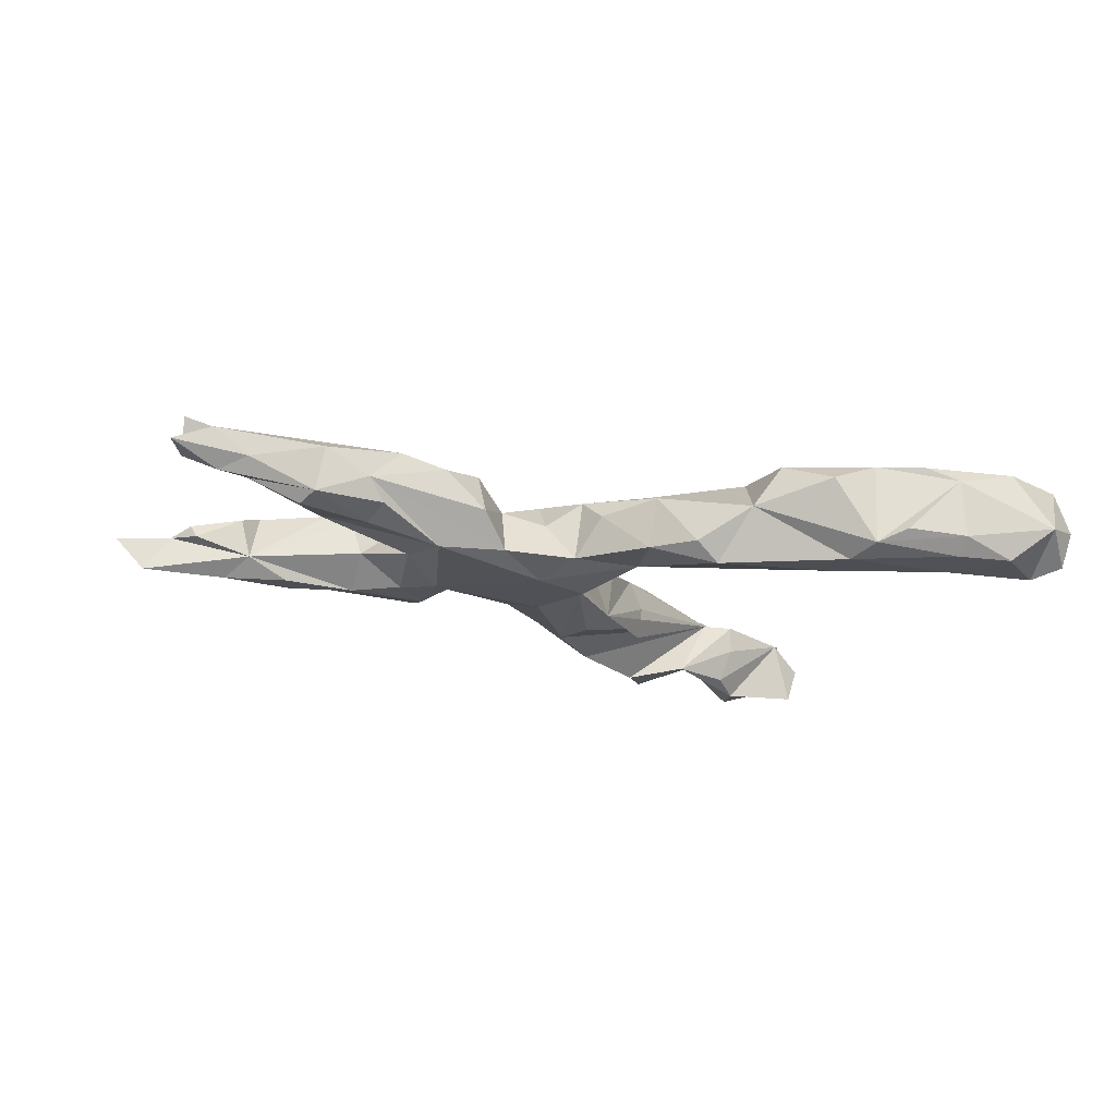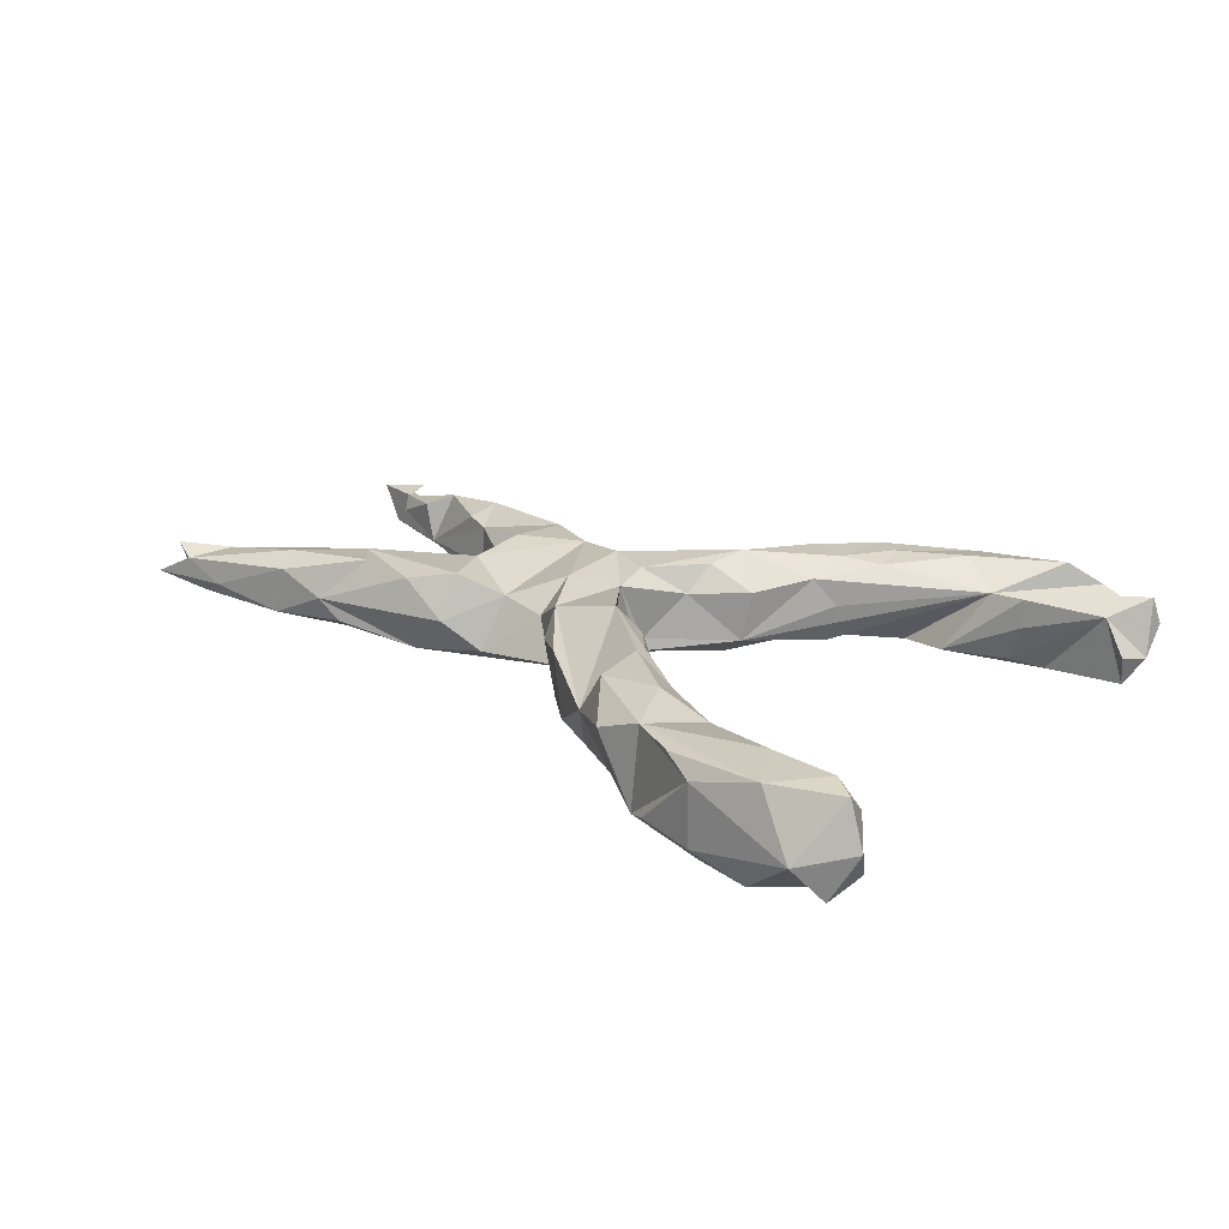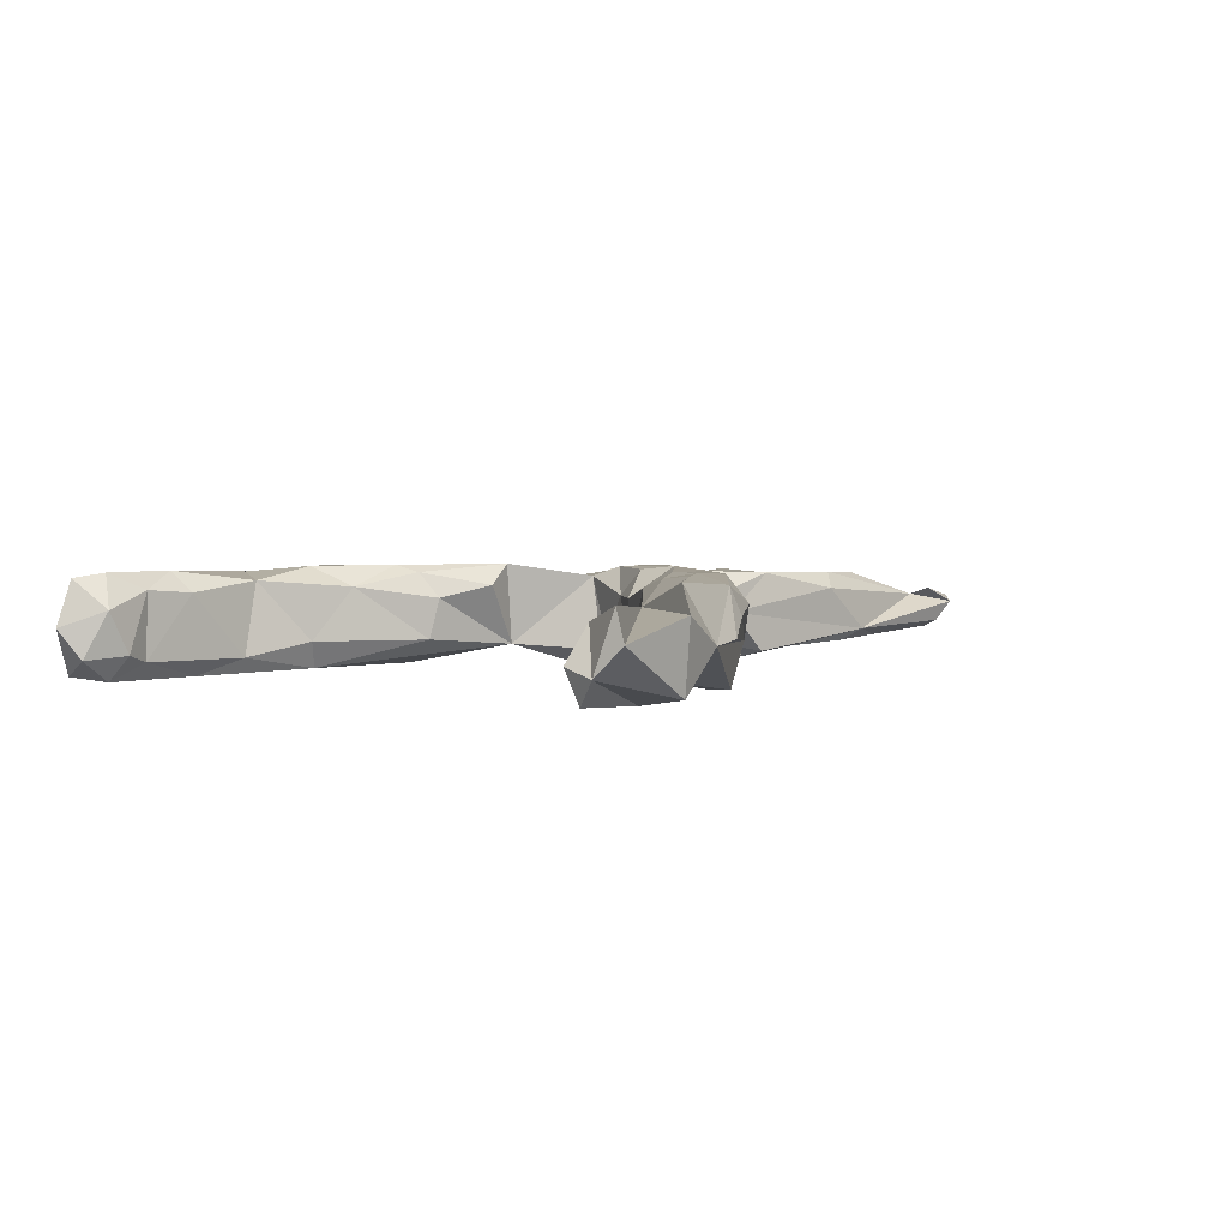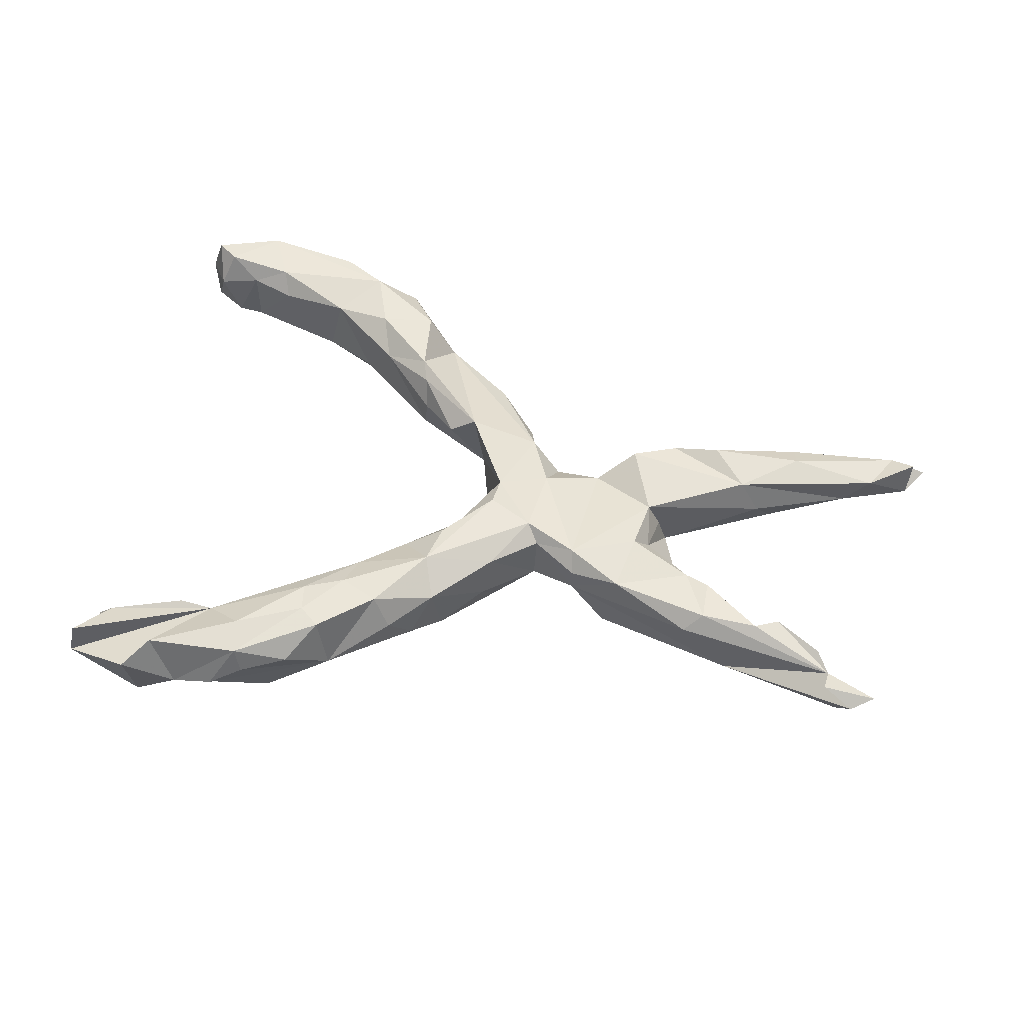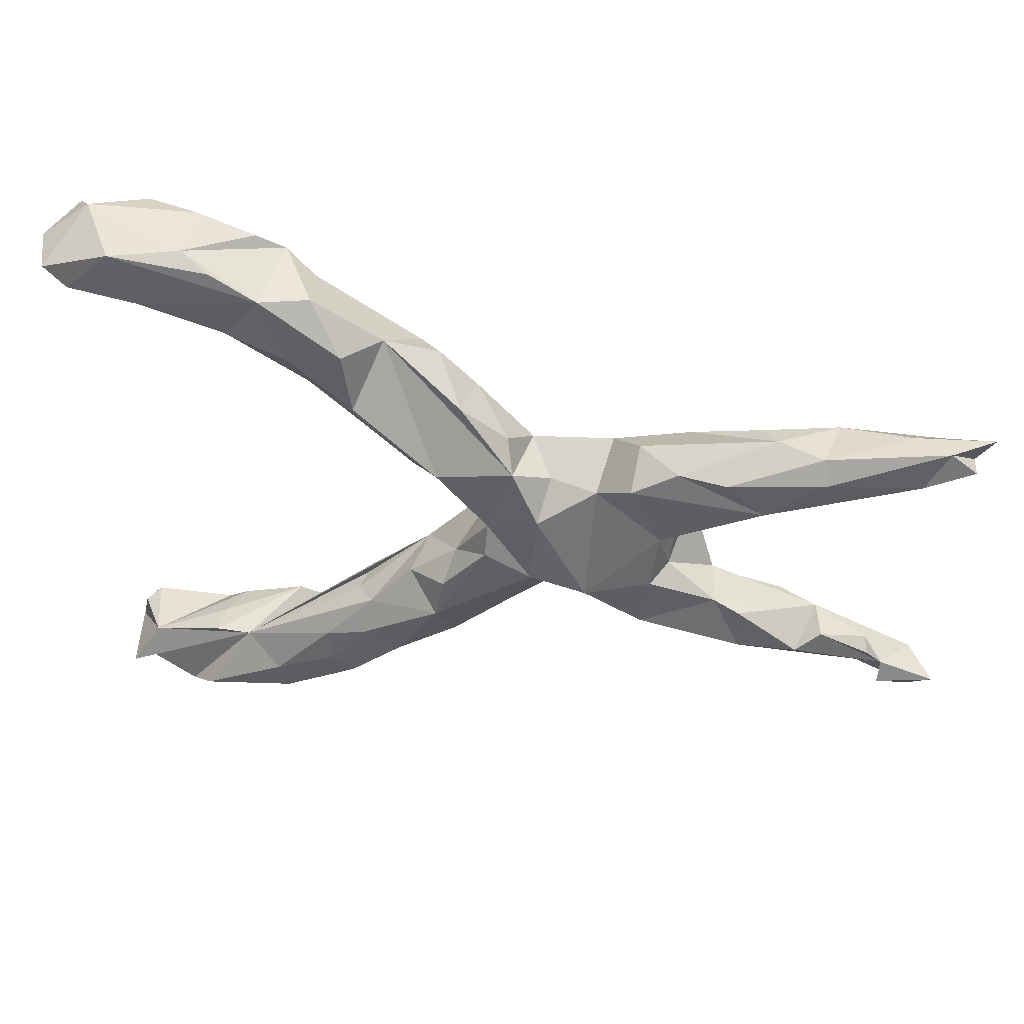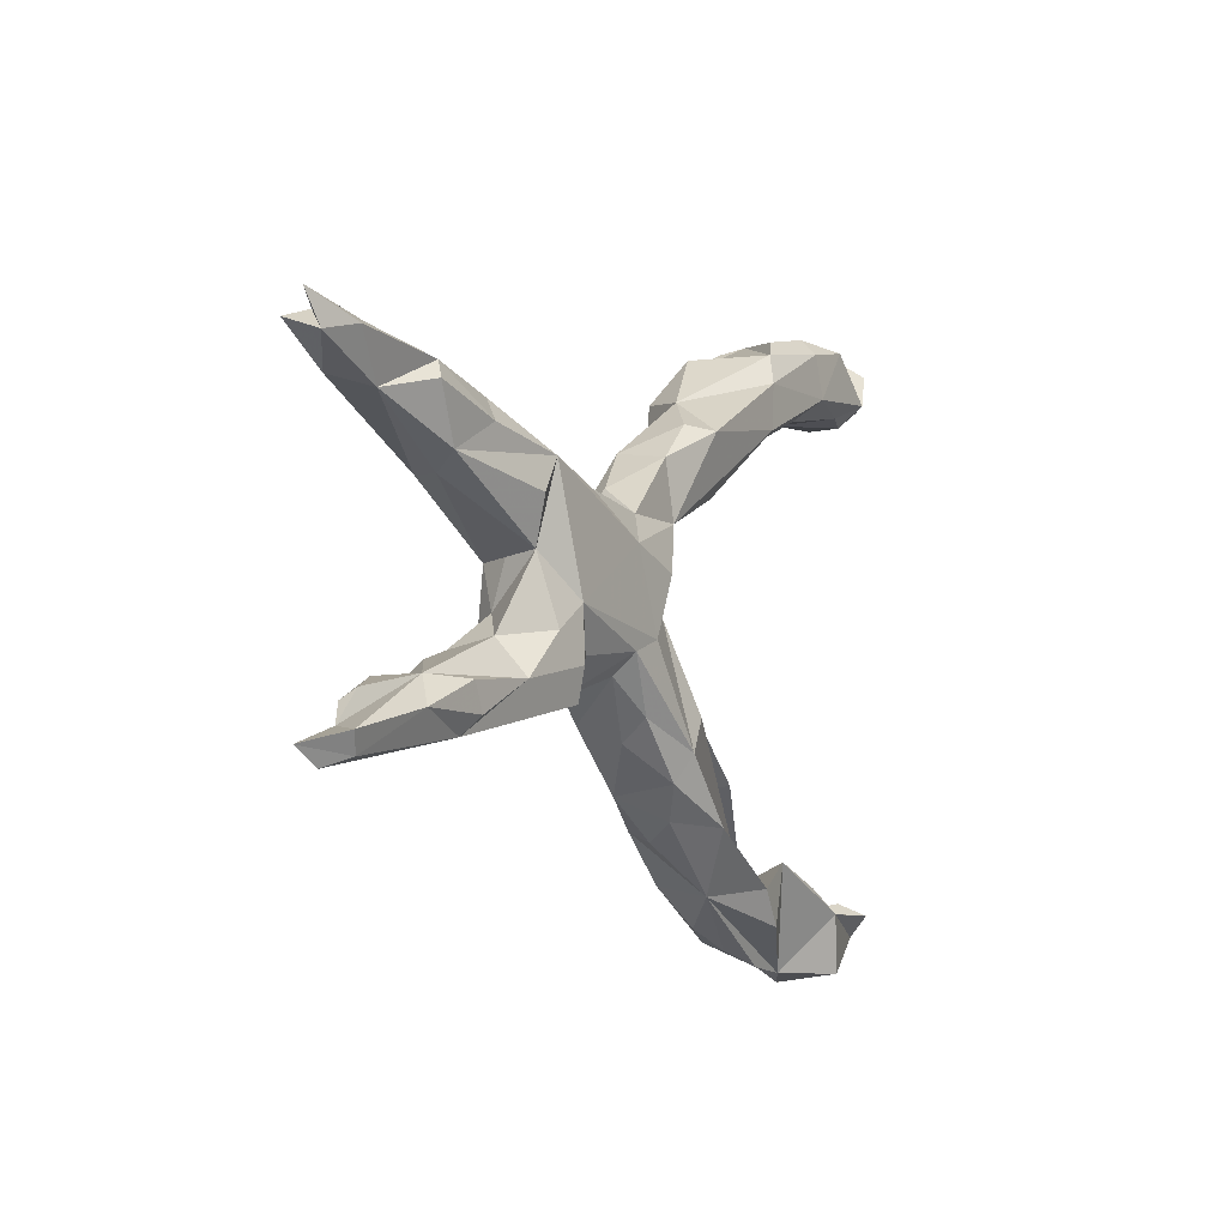
<metadata>
{"format":"obj","ext":"obj","renderer":"f3d","projection":"perspective","resolution":1024,"background":"white","views":[{"elev":-19.8,"azim":156.7,"up":"+Z"},{"elev":21.4,"azim":-141.8,"up":"+Z"},{"elev":3.0,"azim":-56.4,"up":"+Z"},{"elev":56.9,"azim":13.9,"up":"+Z"},{"elev":44.1,"azim":12.0,"up":"+Y"},{"elev":-8.0,"azim":119.2,"up":"+Y"}]}
</metadata>
<code>
v 0.8285 -0.2568 0.01216
v 0.7369 -0.2269 0.01672
v 0.79 -0.2836 0.002642
v 0.7347 -0.2641 0.02916
v 0.8274 0.2424 -0.01811
v 0.7898 0.2807 0.02375
v 0.7625 -0.2683 -0.03175
v 0.7103 -0.1931 0.03185
v 0.7821 -0.2376 -0.04391
v 0.7535 0.209 0.03184
v 0.8567 0.2916 -0.0113
v 0.7722 0.2588 -0.03855
v 0.8313 0.2641 0.04027
v 0.6111 -0.152 -0.02497
v 0.7026 -0.1764 0.008328
v 0.7277 0.2736 -0.01293
v 0.5441 -0.2281 -0.03815
v 0.708 0.1944 -0.01798
v 0.6424 -0.1991 -0.05436
v 0.5694 0.1387 -0.04331
v 0.5937 0.2443 0.03673
v 0.6026 0.2082 0.05906
v 0.5868 -0.1842 0.05925
v 0.6274 -0.1537 0.04182
v 0.5075 0.1256 0.05971
v 0.5417 -0.1548 -0.05965
v 0.4827 -0.1164 0.05783
v 0.626 0.2187 -0.0591
v 0.4398 -0.1002 0.0508
v 0.5441 0.116 0.000652
v 0.4877 -0.188 0.0637
v 0.6096 0.2478 -0.04361
v 0.5204 -0.1986 -0.0583
v 0.4215 -0.1425 -0.06655
v 0.4559 -0.2112 0.03634
v 0.4999 0.1868 -0.06166
v 0.4258 -0.08337 -0.0157
v 0.5153 0.2375 -0.000394
v 0.4849 0.2238 -0.03746
v 0.3659 0.1634 -0.0764
v 0.4443 0.1874 0.07104
v 0.3996 0.1077 -0.07787
v 0.3777 0.03729 -0.05004
v 0.354 -0.07084 -0.07328
v 0.3542 -0.04102 0.03386
v 0.3619 0.03281 0.007401
v 0.3144 -0.1611 0.06622
v 0.3289 -0.06214 0.07175
v 0.3622 0.1829 0.05583
v 0.3392 0.03102 0.05714
v 0.2924 -0.1653 -0.0667
v 0.298 -0.1131 -0.08017
v 0.2165 -0.1107 0.07065
v 0.2257 -0.1475 0.001744
v 0.245 -0.09263 -0.05055
v 0.3006 -0.02781 -0.07922
v 0.2877 0.1409 0.06929
v 0.2258 -0.1431 0.04067
v 0.2891 0.1808 -0.004834
v 0.2367 0.1413 -0.05759
v 0.2241 0.09203 0.0303
v 0.1445 0.07733 -0.07971
v 0.145 -0.0772 -0.07573
v 0.1427 -0.1101 -0.03598
v 0.1458 -0.1045 0.05915
v 0.1228 -0.07797 0.08346
v 0.09305 -0.05514 -0.08137
v 0.1428 0.09781 0.01575
v 0.07762 -0.1641 -0.05458
v 0.1312 0.03976 0.07126
v 0.06044 -0.198 -0.005161
v 0.07121 -0.1696 0.06478
v 0.04792 0.0454 -0.08149
v 0.08519 0.1291 0.0559
v 0.02856 -0.01462 -0.05487
v 0.04377 0.01281 0.06535
v 0.0423 -0.04182 0.08246
v 0.09968 0.129 -0.04904
v 0.0696 0.1765 0.0178
v -0.02067 -0.2086 -0.0807
v -0.008729 -0.2535 -0.05362
v -0.04742 -0.2026 0.0875
v -0.02126 0.1319 -0.04791
v -0.03429 -0.1319 0.08067
v -0.02026 -0.2673 0.05407
v -0.02 -0.08401 0.03788
v 0.02531 -0.02427 -0.03317
v -0.05311 -0.3053 -0.02246
v -0.08928 -0.145 -0.04787
v -0.04792 -0.1542 -0.07896
v -0.08829 -0.333 0.02987
v -0.1875 -0.4111 -0.01386
v -0.09972 0.2833 -0.08007
v -0.1035 -0.153 0.0377
v -0.4223 -0.3845 0.04371
v -0.1161 -0.3123 -0.07926
v 0.003759 0.2293 -0.04768
v -0.119 -0.3129 0.08347
v -0.03799 0.1285 0.08581
v -0.2081 -0.392 0.08318
v -0.1983 -0.2437 -0.04921
v -0.1865 -0.2869 0.08377
v -0.005151 0.2439 0.03923
v -0.08633 0.1225 0.0518
v -0.2097 -0.2464 0.01195
v -0.05885 0.2899 -0.0461
v -0.1749 -0.2271 0.05792
v -0.1758 0.2524 0.08507
v -0.1629 0.193 -0.03564
v -0.1526 0.1804 0.03187
v -0.2564 -0.3137 0.07643
v -0.1621 0.2153 0.07339
v -0.2523 -0.4568 0.04339
v -0.2447 -0.365 0.08498
v -0.1392 0.3452 0.009675
v -0.3303 -0.4906 0.02943
v -0.2541 -0.3981 -0.08278
v -0.3002 -0.455 -0.07611
v -0.3495 -0.3537 -0.06478
v -0.3552 -0.4207 0.08424
v -0.2972 0.3221 -0.07901
v -0.3423 -0.4773 0.07362
v -0.3866 -0.5155 0.001826
v -0.191 0.3581 0.08448
v -0.2846 0.3406 0.08454
v -0.482 -0.3834 0.04636
v -0.5376 -0.5262 -0.06952
v -0.2469 0.4384 0.0452
v -0.2946 0.3966 -0.08253
v -0.4548 -0.5249 -0.003717
v -0.3187 0.3074 -0.03465
v -0.258 0.2724 0.05164
v -0.3262 0.4429 0.07487
v -0.4806 -0.3825 -0.003917
v -0.4585 -0.3914 -0.06599
v -0.4995 -0.4977 0.08258
v -0.3171 0.4493 -0.06579
v -0.5461 -0.5398 0.04231
v -0.5029 -0.4318 -0.08455
v -0.3894 0.3605 0.064
v -0.3612 0.4823 -0.04558
v -0.6097 -0.4242 0.03333
v -0.6422 -0.4318 -0.07669
v -0.4558 0.5043 0.04652
v -0.4168 0.3602 -0.05661
v -0.5702 0.4979 0.07654
v -0.404 0.483 0.07046
v -0.4606 0.5069 -0.05369
v -0.6561 -0.4961 0.05812
v -0.6492 -0.4107 -0.02298
v -0.6655 -0.4664 -0.03748
v -0.5109 0.3788 0.04861
v -0.6628 -0.5144 0.00859
v -0.4587 0.4785 -0.08156
v -0.4783 0.4064 -0.08366
v -0.5247 0.413 0.0824
v -0.5507 0.4995 -0.08347
v -0.6325 0.5212 -0.02051
v -0.5906 0.3996 -0.05477
v -0.5881 0.398 0.05476
v -0.6441 0.4277 0.08221
v -0.6661 0.399 0.02728
v -0.6322 0.3919 -0.04197
v -0.6691 0.4836 -0.07537
v -0.6411 0.4279 -0.08307
v -0.6846 0.4579 0.07457
v -0.7106 0.4637 0.000607
v -0.6921 0.4288 -0.04811
f 41 21 38
f 32 38 21
f 49 41 38
f 22 21 41
f 25 10 22
f 6 22 10
f 18 10 25
f 144 158 146
f 166 146 158
f 125 108 124
f 115 124 108
f 133 125 124
f 132 108 125
f 133 140 125
f 132 125 140
f 145 140 152
f 156 152 140
f 133 156 140
f 160 152 156
f 159 152 160
f 161 160 156
f 146 161 156
f 162 160 161
f 166 162 161
f 146 166 161
f 167 162 166
f 41 25 22
f 6 21 22
f 128 124 115
f 133 124 128
f 137 133 128
f 146 156 133
f 147 146 133
f 167 166 158
f 147 133 144
f 137 144 133
f 146 147 144
f 148 158 144
f 52 34 51
f 17 51 34
f 55 52 51
f 44 34 52
f 34 33 17
f 19 17 33
f 26 33 34
f 26 19 33
f 14 19 26
f 7 17 19
f 9 7 19
f 3 17 7
f 1 7 9
f 14 9 19
f 89 75 90
f 80 90 75
f 95 89 90
f 87 75 89
f 67 80 75
f 71 69 64
f 63 64 69
f 72 71 64
f 81 69 71
f 54 51 17
f 80 63 69
f 81 80 69
f 67 63 80
f 80 95 90
f 101 89 95
f 96 80 81
f 85 81 71
f 105 89 101
f 96 95 80
f 117 95 96
f 88 96 81
f 85 88 81
f 92 96 88
f 132 109 110
f 83 110 109
f 112 132 110
f 131 109 132
f 83 104 110
f 112 110 104
f 70 61 68
f 60 68 61
f 43 50 46
f 45 46 50
f 99 104 83
f 83 75 76
f 87 76 75
f 45 29 37
f 14 37 29
f 43 45 37
f 48 29 45
f 29 27 14
f 23 14 27
f 86 76 87
f 89 86 87
f 77 76 86
f 24 14 23
f 31 23 27
f 15 14 24
f 24 8 15
f 2 15 8
f 2 8 24
f 23 2 24
f 64 54 65
f 58 65 54
f 72 64 65
f 63 54 64
f 53 65 58
f 31 2 23
f 9 2 1
f 4 1 2
f 3 1 4
f 85 71 72
f 66 72 65
f 58 54 47
f 35 47 54
f 53 58 47
f 17 35 54
f 31 47 35
f 35 2 31
f 17 2 35
f 43 30 50
f 25 50 30
f 20 30 43
f 45 43 46
f 44 43 37
f 2 14 15
f 7 1 3
f 16 21 6
f 13 6 10
f 5 13 10
f 5 6 13
f 66 76 77
f 84 77 86
f 48 45 50
f 53 48 50
f 29 31 27
f 47 31 29
f 66 65 53
f 70 66 53
f 82 66 77
f 84 82 77
f 72 66 82
f 94 84 86
f 70 76 66
f 47 29 48
f 61 53 50
f 47 48 53
f 70 53 61
f 74 76 70
f 74 70 68
f 99 76 74
f 99 83 76
f 112 104 99
f 57 61 50
f 78 74 68
f 115 99 74
f 18 5 10
f 141 144 137
f 115 137 128
f 30 18 25
f 164 167 158
f 168 162 167
f 163 162 168
f 164 168 167
f 93 115 106
f 103 106 115
f 59 49 38
f 20 18 30
f 162 163 160
f 159 160 163
f 21 16 32
f 12 32 16
f 140 131 132
f 145 131 140
f 49 59 57
f 61 57 59
f 25 49 57
f 60 61 59
f 159 145 152
f 117 119 95
f 126 95 119
f 118 119 117
f 92 117 96
f 91 92 88
f 118 117 92
f 134 119 135
f 139 135 119
f 130 139 119
f 142 135 139
f 130 119 118
f 130 118 92
f 143 142 139
f 151 143 139
f 150 142 143
f 134 135 142
f 127 139 130
f 123 130 92
f 127 151 139
f 138 127 130
f 153 151 127
f 164 158 165
f 157 165 158
f 168 164 165
f 155 165 157
f 154 155 157
f 159 165 155
f 103 74 79
f 78 79 74
f 57 50 25
f 103 115 74
f 108 99 115
f 108 112 99
f 132 112 108
f 41 49 25
f 97 103 79
f 129 155 154
f 148 154 157
f 137 129 154
f 121 155 129
f 115 93 129
f 121 129 93
f 137 115 129
f 39 32 36
f 28 36 32
f 40 39 36
f 38 32 39
f 20 36 28
f 18 28 32
f 18 20 28
f 163 168 165
f 145 159 155
f 163 165 159
f 121 145 155
f 131 145 121
f 97 93 106
f 60 38 40
f 39 40 38
f 59 38 60
f 20 40 36
f 109 131 121
f 83 121 93
f 109 121 83
f 97 83 93
f 103 97 106
f 62 60 40
f 43 40 42
f 20 42 40
f 43 42 20
f 78 83 97
f 62 83 78
f 79 78 97
f 73 83 62
f 60 62 78
f 68 60 78
f 56 62 40
f 56 40 43
f 75 83 73
f 67 73 62
f 95 105 101
f 107 89 105
f 91 88 85
f 107 105 95
f 122 123 116
f 92 116 123
f 113 122 116
f 130 123 122
f 141 148 144
f 157 158 148
f 11 6 5
f 130 122 136
f 120 136 122
f 138 130 136
f 95 138 136
f 120 95 136
f 153 138 95
f 127 138 153
f 149 153 95
f 95 142 149
f 151 149 142
f 126 142 95
f 153 149 151
f 114 120 122
f 111 95 120
f 150 151 142
f 134 142 126
f 100 113 92
f 116 92 113
f 98 100 92
f 122 113 100
f 114 122 100
f 102 114 100
f 111 120 114
f 91 98 92
f 102 100 98
f 126 119 134
f 151 150 143
f 137 154 148
f 141 137 148
f 12 18 32
f 5 18 12
f 67 62 56
f 67 75 73
f 63 67 56
f 44 56 43
f 55 63 56
f 52 55 56
f 54 63 55
f 52 56 44
f 51 54 55
f 37 34 44
f 14 26 34
f 37 14 34
f 3 4 2
f 17 3 2
f 102 111 114
f 107 95 111
f 85 98 91
f 82 102 98
f 107 111 102
f 82 98 85
f 82 107 102
f 72 82 85
f 94 107 82
f 94 82 84
f 89 107 94
f 89 94 86
f 11 16 6
f 12 16 11
f 5 12 11
f 14 2 9

</code>
